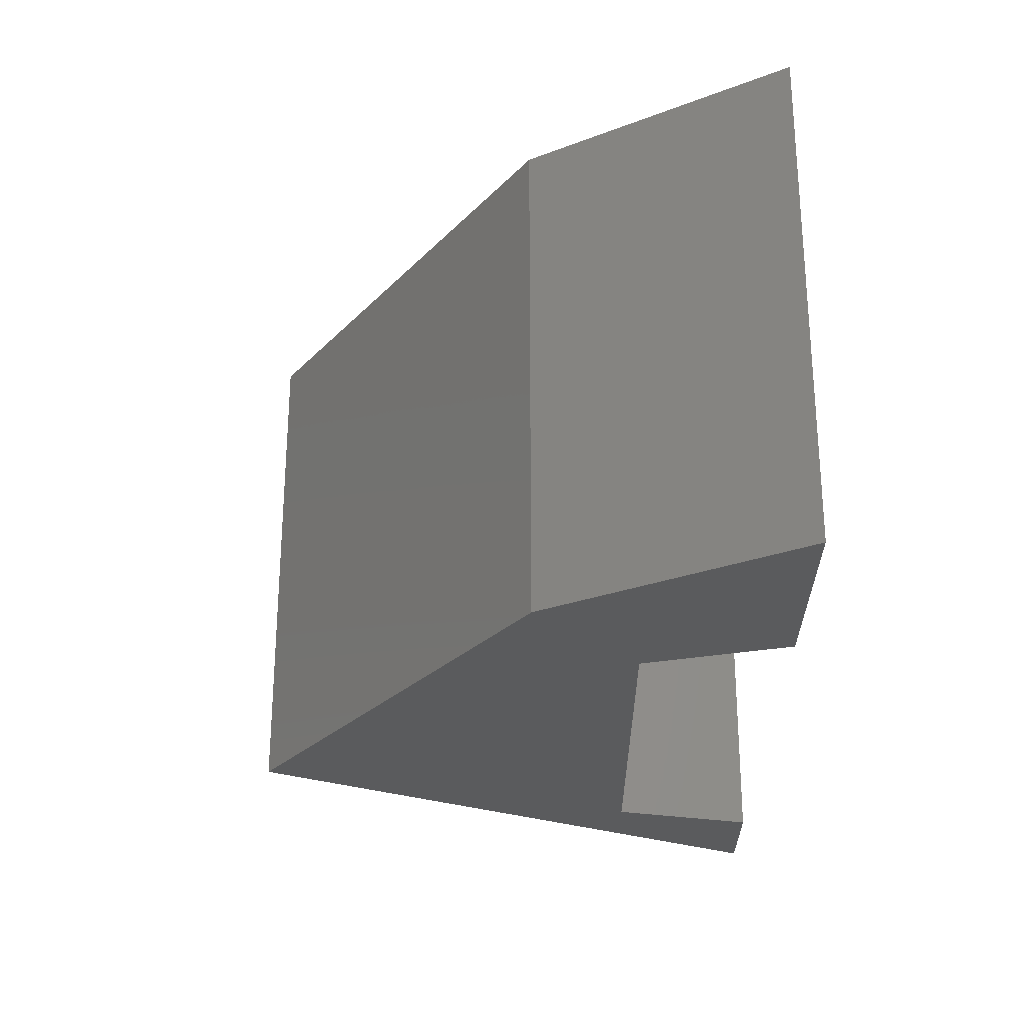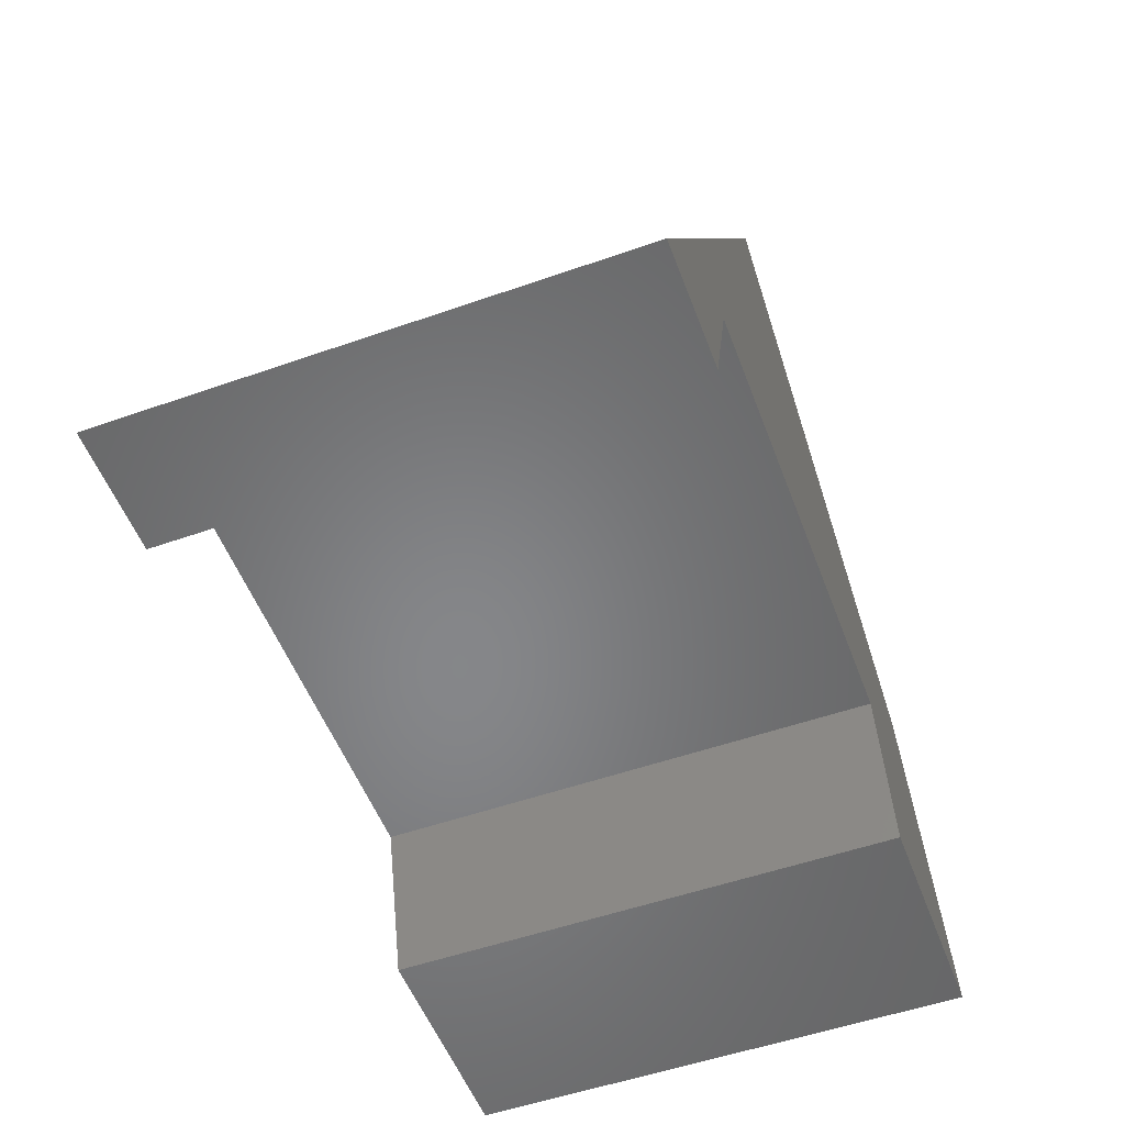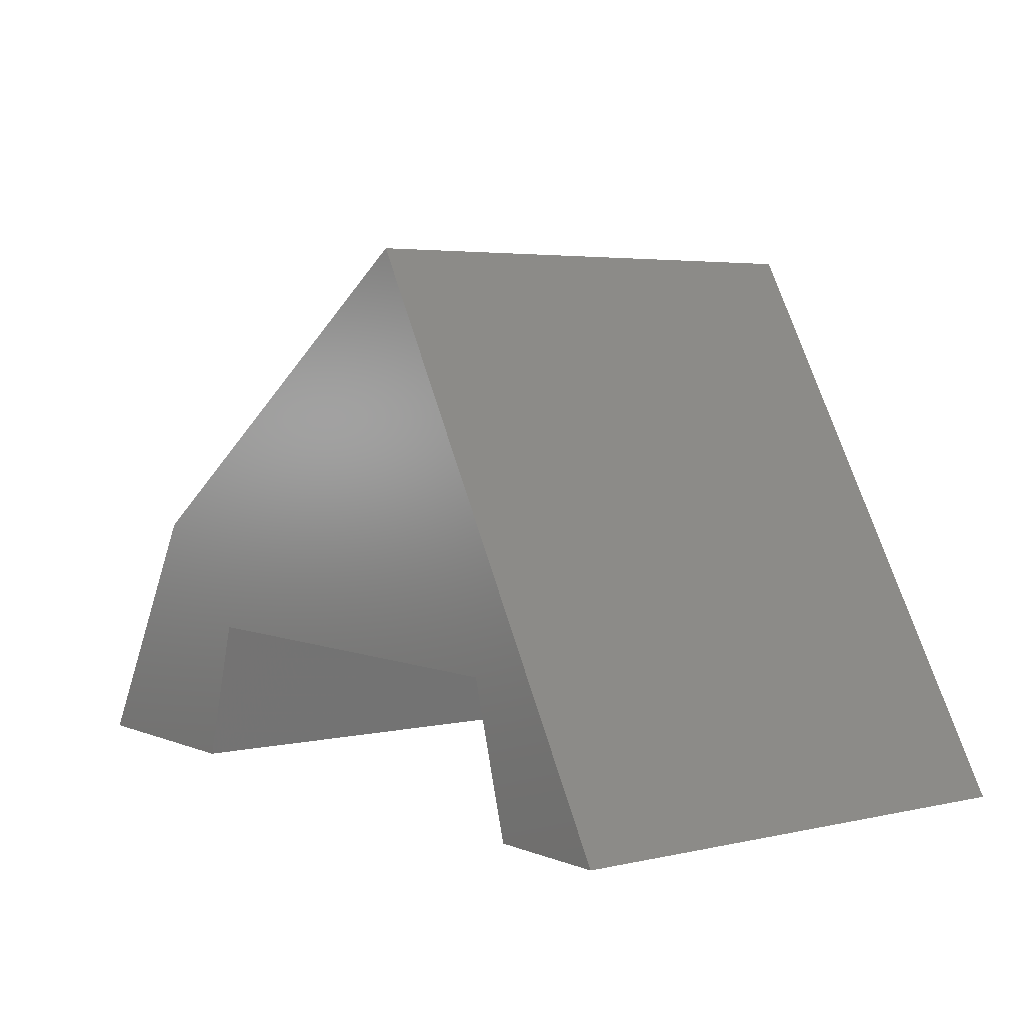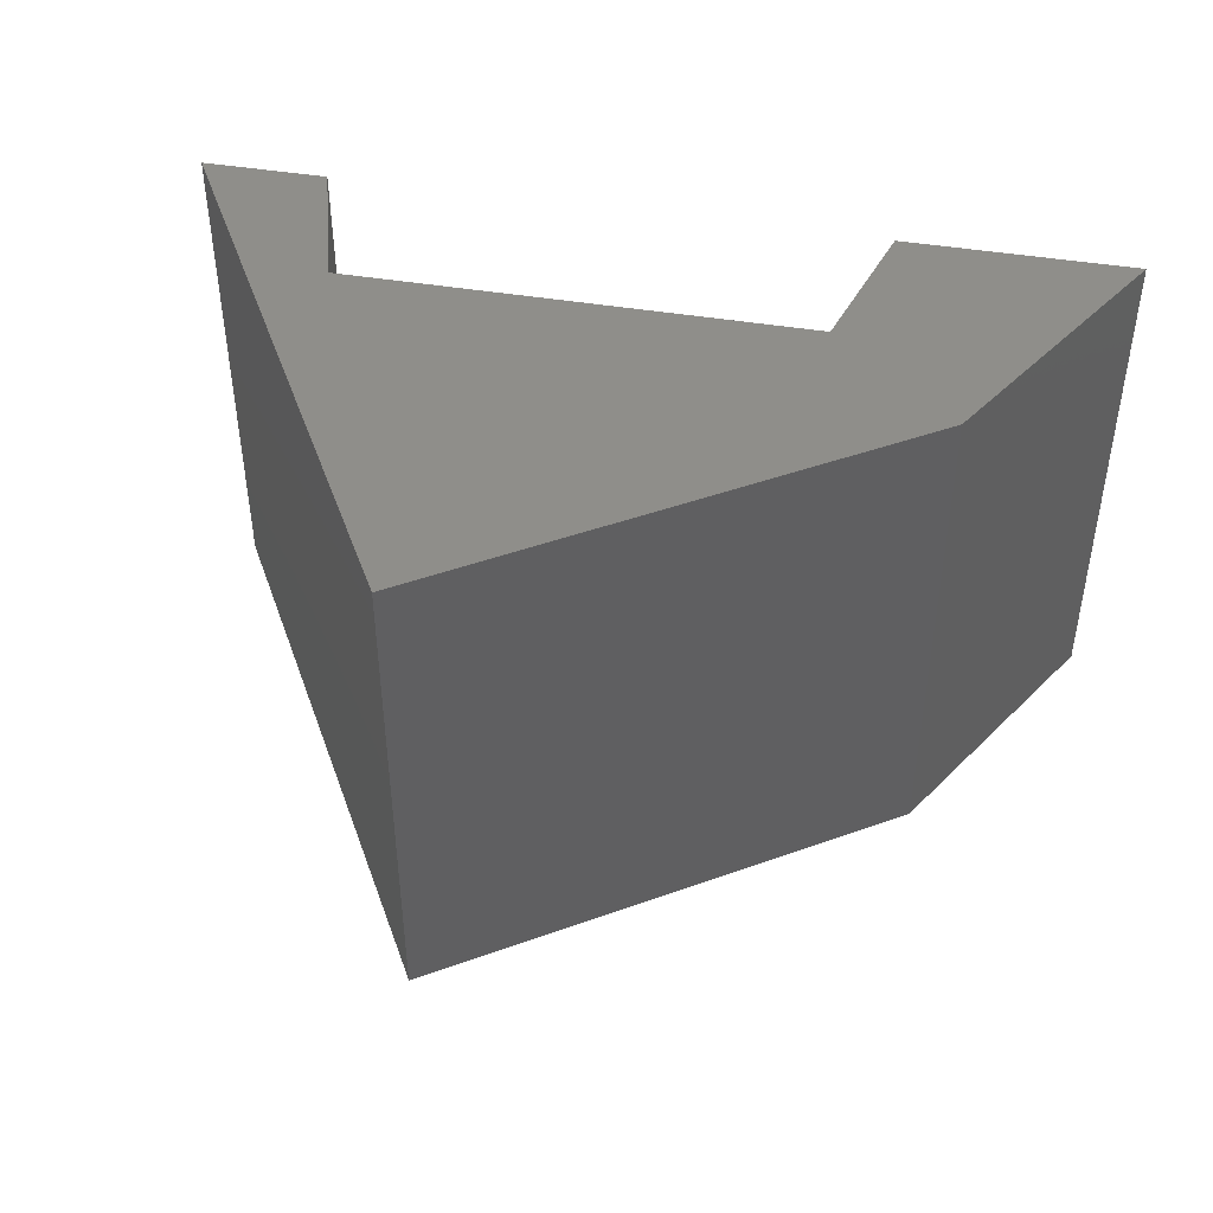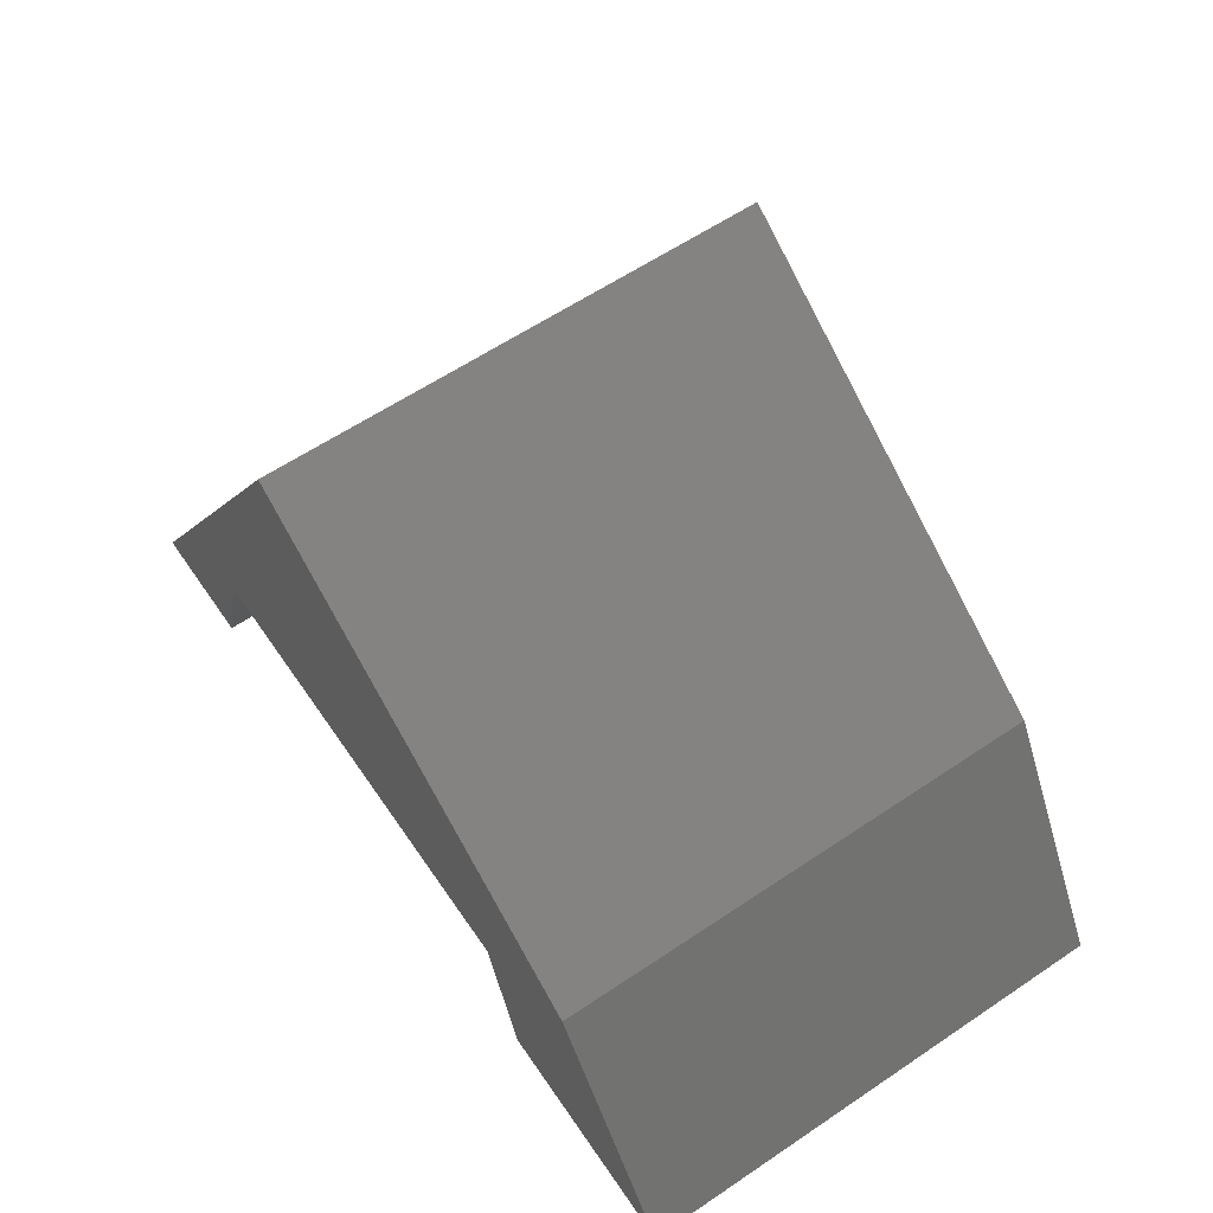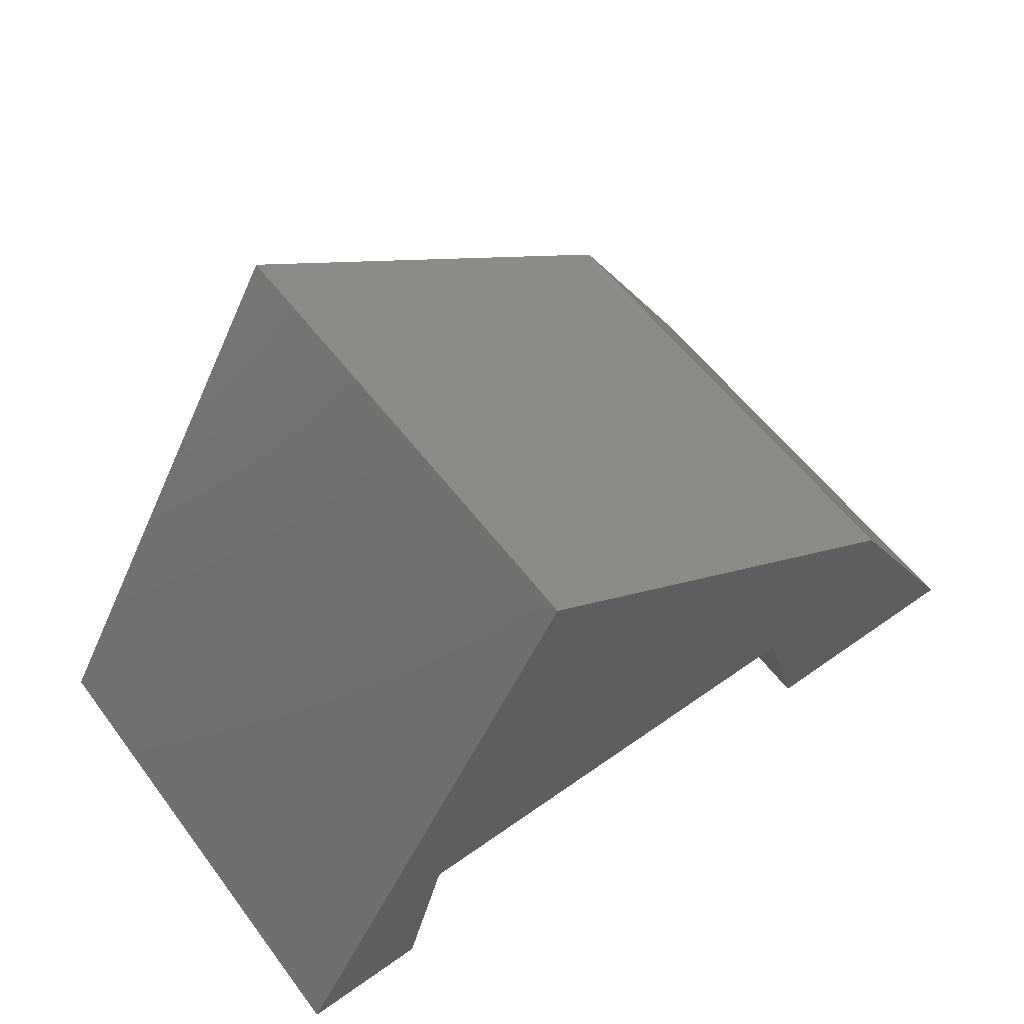
<metadata>
{"format":"stl","ext":"stl","renderer":"f3d","projection":"perspective","resolution":1024,"background":"white","views":[{"elev":-26.4,"azim":90.6,"up":"+Y"},{"elev":-53.5,"azim":-69.5,"up":"+Z"},{"elev":4.0,"azim":-126.9,"up":"+Z"},{"elev":44.6,"azim":10.9,"up":"+Y"},{"elev":61.1,"azim":55.6,"up":"+Z"},{"elev":56.9,"azim":-36.5,"up":"+Z"}]}
</metadata>
<code>
# stl→obj: 32 verts, 44 faces
v -0.6577 -0.01587 0.6566
v -1.07 -0.01587 -0.05873
v -1.07 -0.6667 -0.05873
v -0.6577 -0.6667 0.6566
v -0.9053 -0.01587 -0.05873
v -0.9053 -0.6667 -0.05873
v -0.07989 -0.01587 0.2714
v -0.07989 -0.6667 0.2714
v -1.07 0 -0.05873
v -0.6577 0 0.6566
v -0.8503 -0.6667 0.1339
v -0.245 -0.6667 0.1339
v -0.1899 -0.6667 -0.05873
v 0.1127 -0.6667 -0.05873
v -0.8503 -0.01587 0.1339
v -0.9053 0 -0.05873
v 0.1127 -0.01587 -0.05873
v -0.07989 0 0.2714
v -0.8503 -4.51e-17 0.1339
v -0.9053 -4.51e-17 -0.05873
v -1.07 -4.51e-17 -0.05873
v -0.6577 -4.51e-17 0.6566
v -0.245 -4.51e-17 0.1339
v -0.07989 -4.51e-17 0.2714
v -0.1899 -4.51e-17 -0.05873
v 0.1127 -4.51e-17 -0.05873
v -0.1899 -0.01587 -0.05873
v -0.245 -0.01587 0.1339
v -0.8503 0 0.1339
v 0.1127 0 -0.05873
v -0.1899 0 -0.05873
v -0.245 0 0.1339
f 1 2 3
f 1 3 4
f 2 5 6
f 2 6 3
f 7 1 4
f 7 4 8
f 1 9 2
f 1 10 9
f 11 3 6
f 4 11 12
f 4 3 11
f 8 12 13
f 8 13 14
f 8 4 12
f 5 15 11
f 5 11 6
f 2 16 5
f 2 9 16
f 17 7 8
f 17 8 14
f 7 10 1
f 7 18 10
f 19 20 21
f 22 23 19
f 22 19 21
f 24 25 23
f 24 26 25
f 24 23 22
f 27 17 14
f 27 14 13
f 28 27 13
f 28 13 12
f 15 28 12
f 15 12 11
f 5 29 15
f 5 16 29
f 17 18 7
f 17 30 18
f 27 30 17
f 27 31 30
f 28 31 27
f 28 32 31
f 15 32 28
f 15 29 32

</code>
